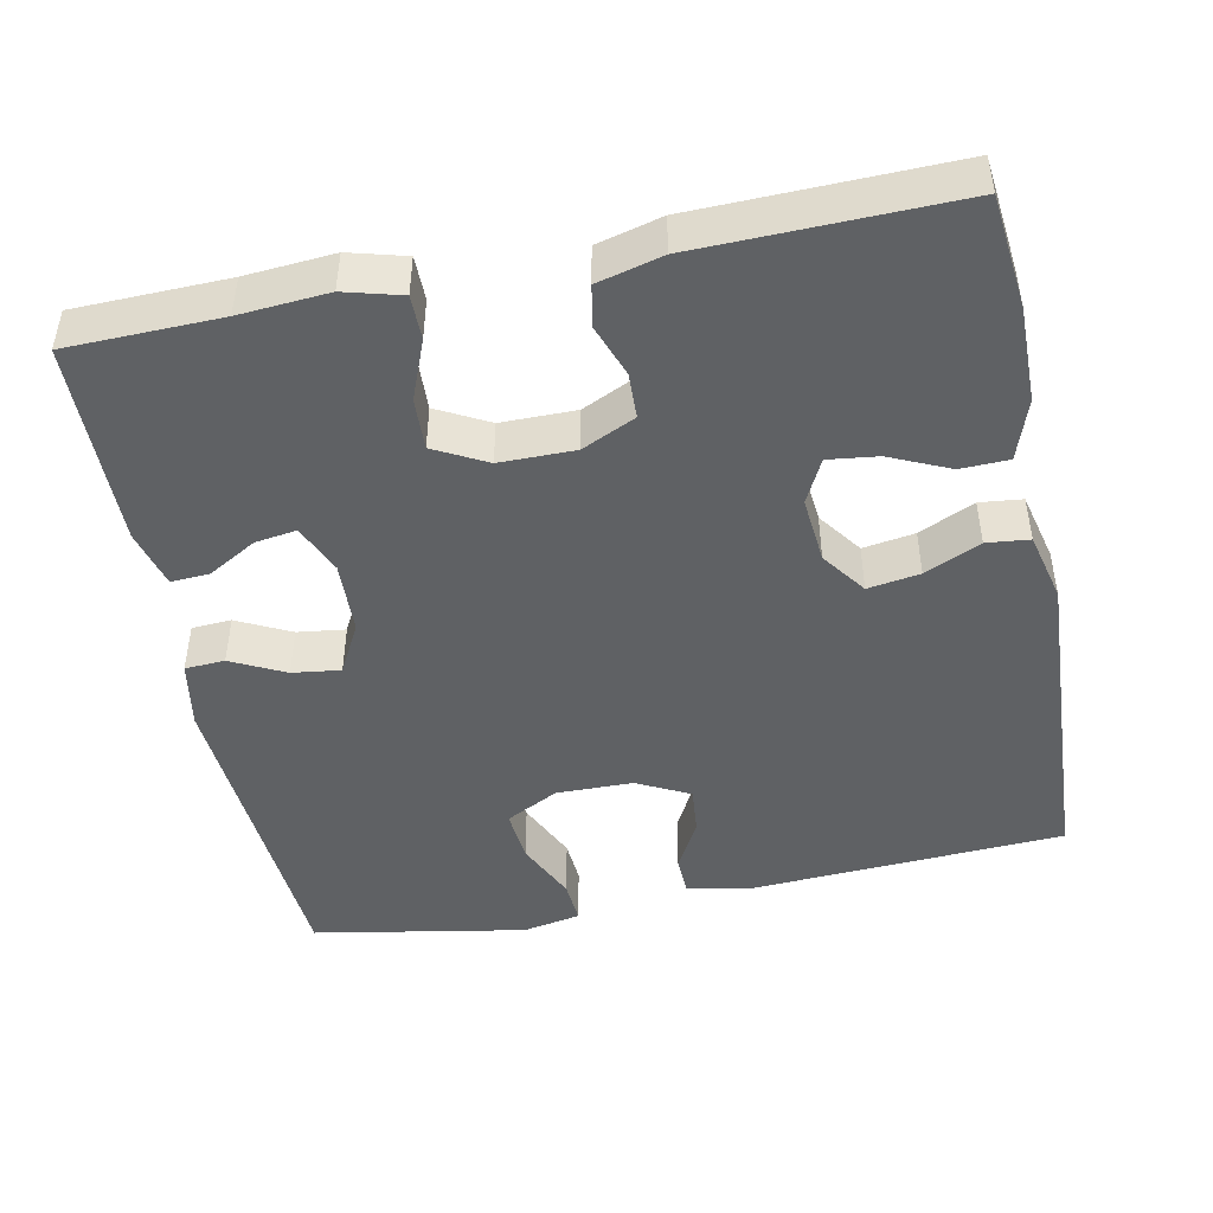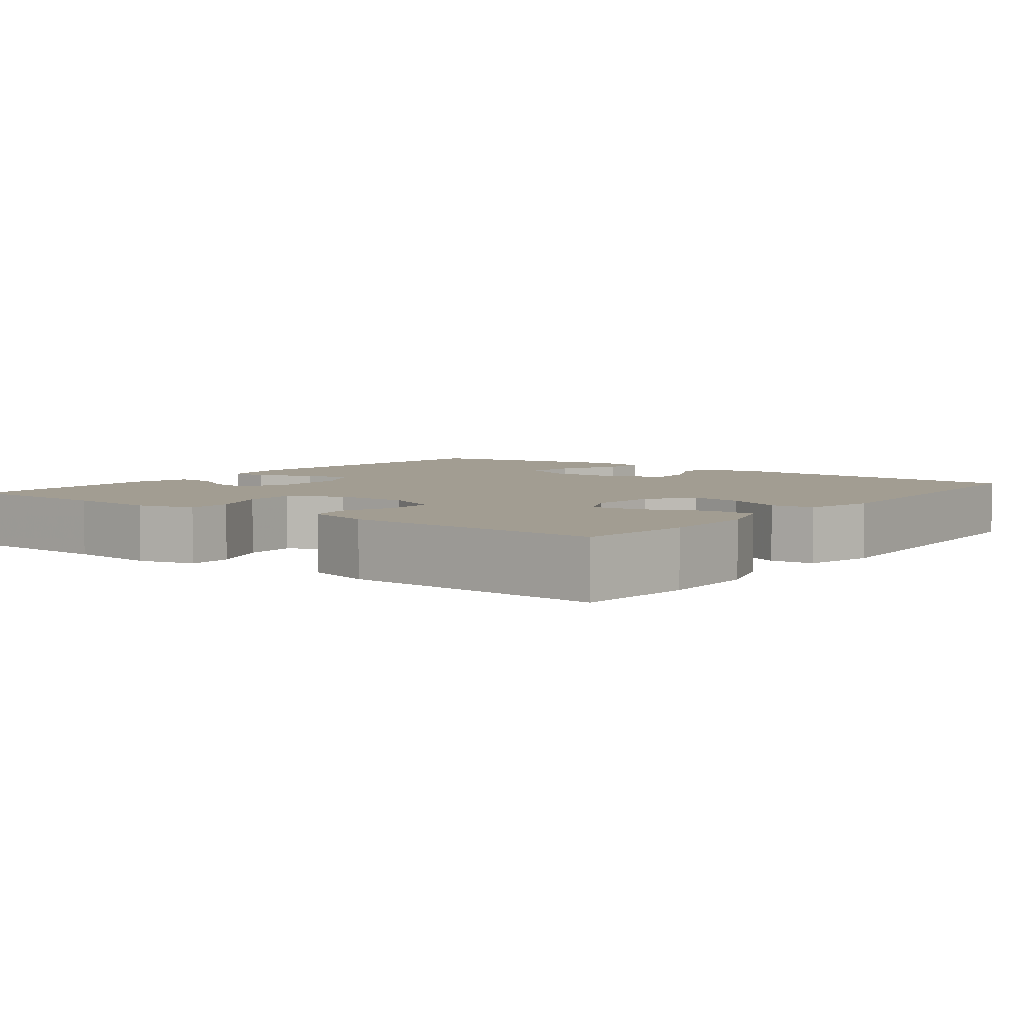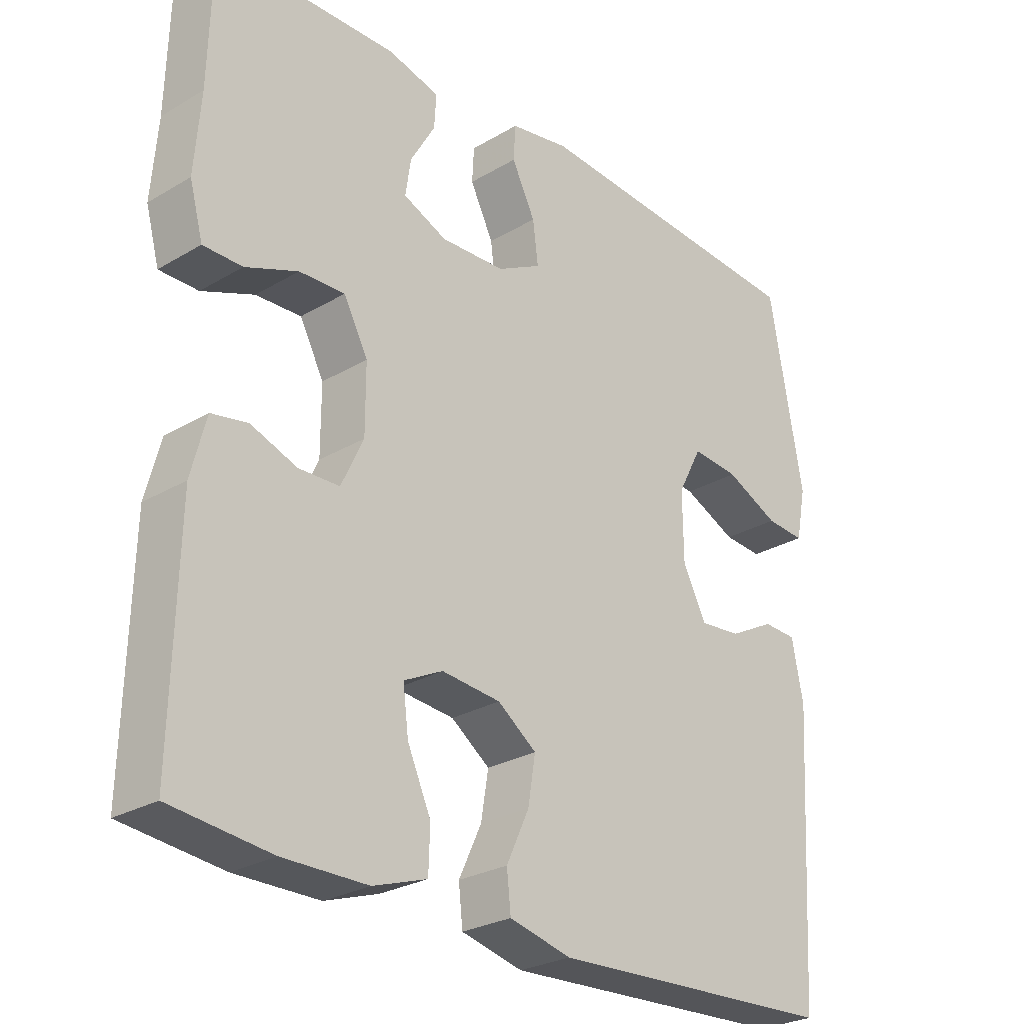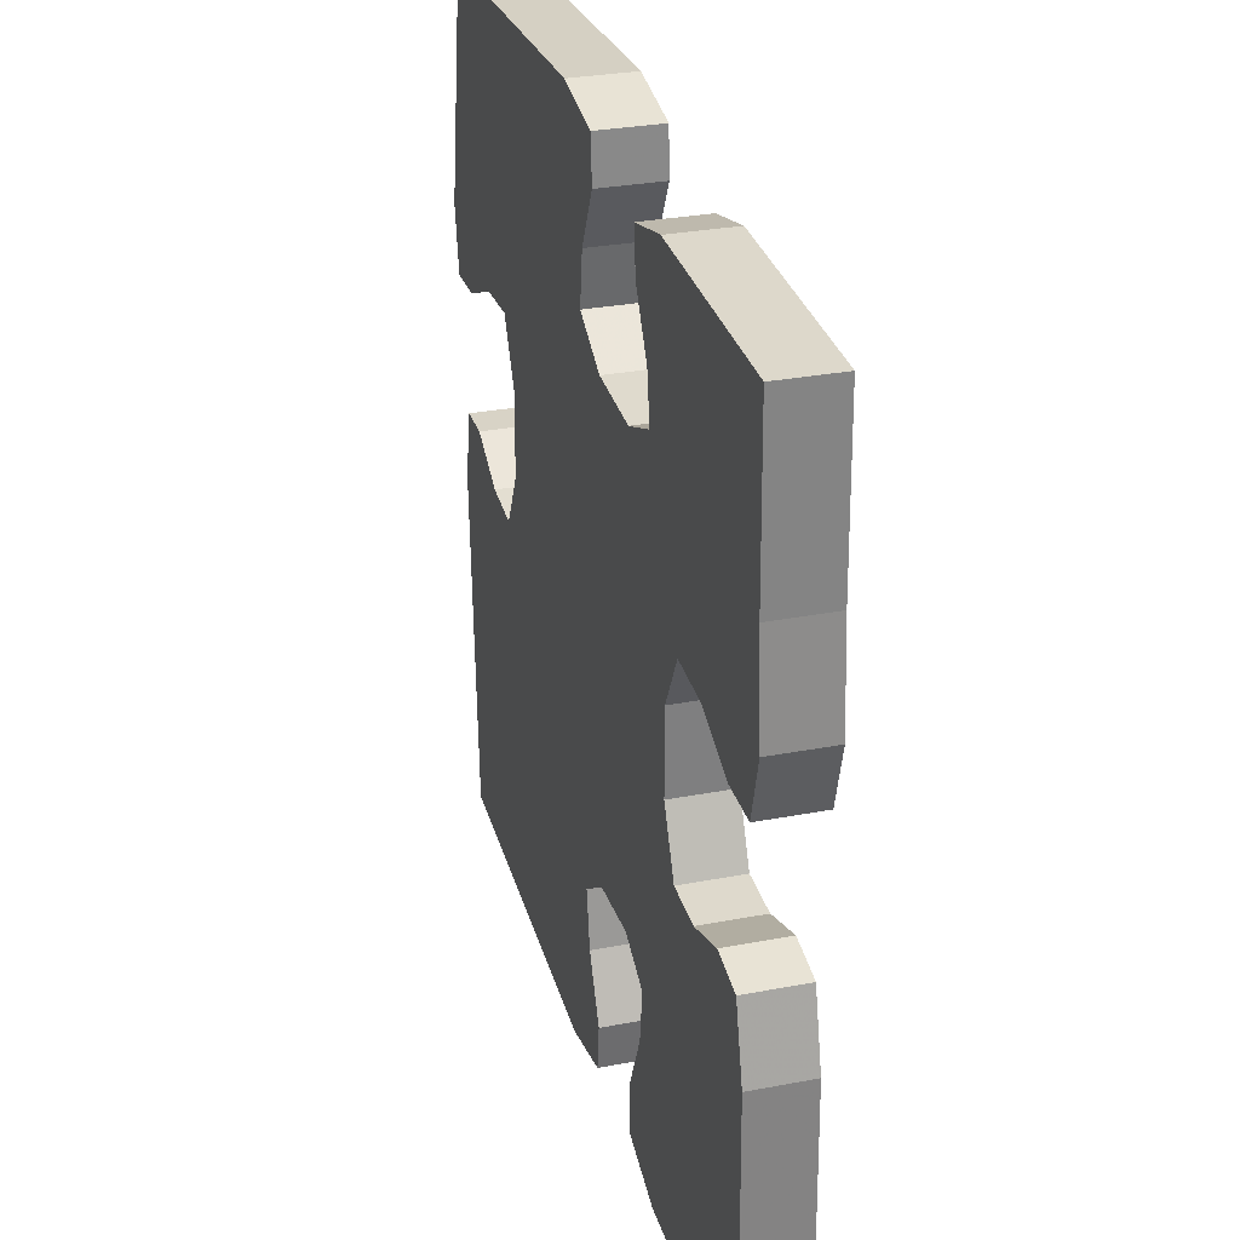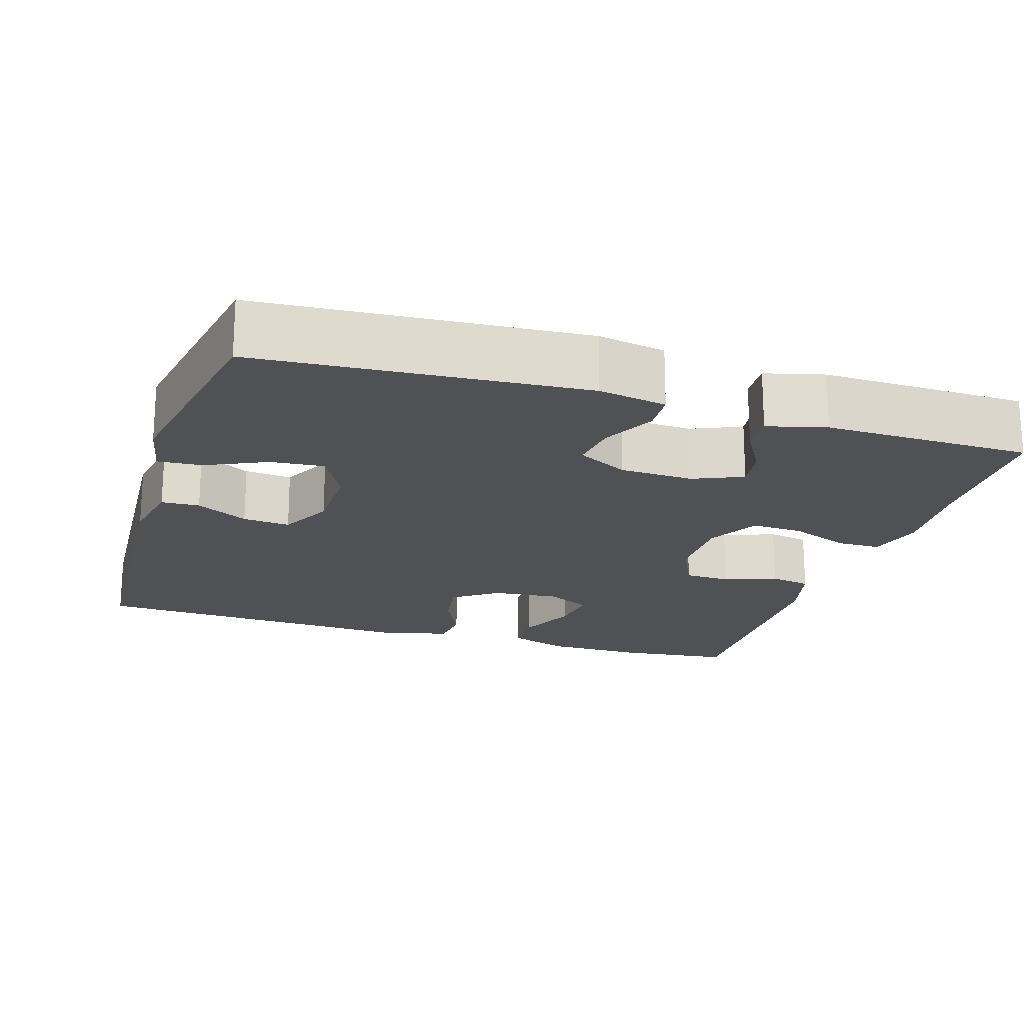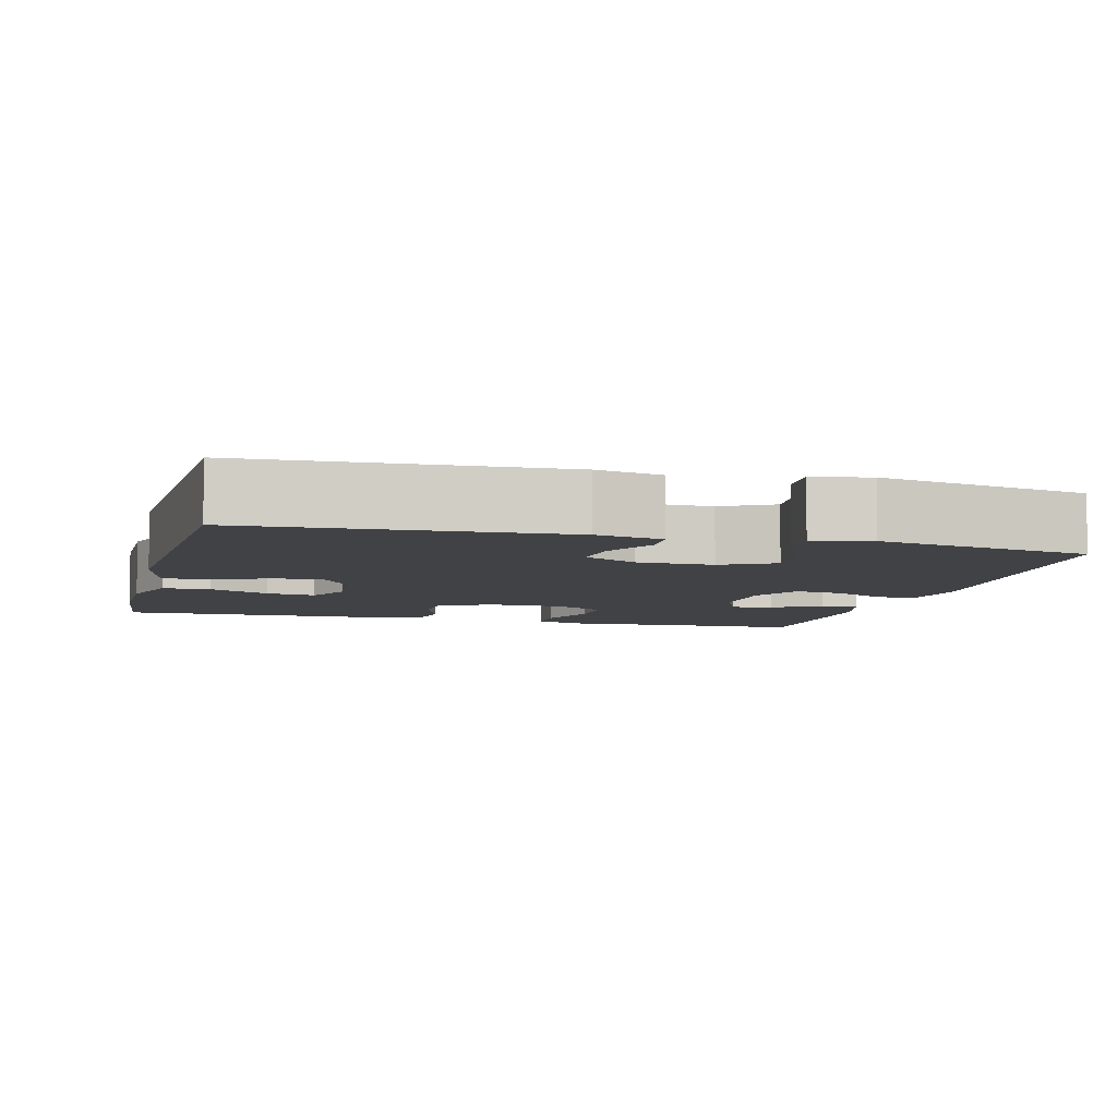
<metadata>
{"format":"obj","ext":"obj","renderer":"f3d","projection":"perspective","resolution":1024,"background":"white","views":[{"elev":-46.4,"azim":101.4,"up":"+Y"},{"elev":4.9,"azim":127.6,"up":"+Y"},{"elev":-26.9,"azim":132.6,"up":"+Z"},{"elev":30.2,"azim":74.5,"up":"+Z"},{"elev":-19.6,"azim":-17.3,"up":"+Y"},{"elev":-6.7,"azim":-104.7,"up":"+Y"}]}
</metadata>
<code>
v -0.5 0.07 -0.5
v -0.524 0.07 -0.092
v -0.507 0.07 -0.005
v -0.457 0.07 -0.003
v -0.389 0.07 -0.039
v -0.327 0.07 -0.045
v -0.292 0.07 0.024
v -0.291 0.07 0.124
v -0.327 0.07 0.193
v -0.397 0.07 0.187
v -0.477 0.07 0.15
v -0.535 0.07 0.146
v -0.55 0.07 0.222
v -0.5 0.07 0.5
v -0.075 0.07 0.529
v 0.014 0.07 0.513
v 0.017 0.07 0.461
v -0.018 0.07 0.391
v -0.026 0.07 0.328
v 0.04 0.07 0.293
v 0.136 0.07 0.289
v 0.201 0.07 0.317
v 0.193 0.07 0.371
v 0.156 0.07 0.435
v 0.153 0.07 0.485
v 0.23 0.07 0.505
v 0.5 0.07 0.5
v 0.505 0.07 0.3
v 0.514 0.07 0.184
v 0.494 0.07 0.11
v 0.436 0.07 0.11
v 0.358 0.07 0.141
v 0.29 0.07 0.144
v 0.254 0.07 0.076
v 0.254 0.07 -0.022
v 0.287 0.07 -0.092
v 0.347 0.07 -0.094
v 0.416 0.07 -0.069
v 0.47 0.07 -0.079
v 0.492 0.07 -0.164
v 0.5 0.07 -0.5
v 0.351 0.07 -0.516
v 0.226 0.07 -0.515
v 0.146 0.07 -0.488
v 0.144 0.07 -0.425
v 0.179 0.07 -0.347
v 0.187 0.07 -0.282
v 0.129 0.07 -0.253
v 0.041 0.07 -0.261
v -0.017 0.07 -0.303
v -0.006 0.07 -0.371
v 0.028 0.07 -0.444
v 0.022 0.07 -0.5
v -0.07 0.07 -0.522
v -0.5 0 -0.5
v -0.524 0 -0.092
v -0.507 0 -0.005
v -0.457 0 -0.003
v -0.389 0 -0.039
v -0.327 0 -0.045
v -0.292 0 0.024
v -0.291 0 0.124
v -0.327 0 0.193
v -0.397 0 0.187
v -0.477 0 0.15
v -0.535 0 0.146
v -0.55 0 0.222
v -0.5 0 0.5
v -0.075 0 0.529
v 0.014 0 0.513
v 0.017 0 0.461
v -0.018 0 0.391
v -0.026 0 0.328
v 0.04 0 0.293
v 0.136 0 0.289
v 0.201 0 0.317
v 0.193 0 0.371
v 0.156 0 0.435
v 0.153 0 0.485
v 0.23 0 0.505
v 0.5 0 0.5
v 0.505 0 0.3
v 0.514 0 0.184
v 0.494 0 0.11
v 0.436 0 0.11
v 0.358 0 0.141
v 0.29 0 0.144
v 0.254 0 0.076
v 0.254 0 -0.022
v 0.287 0 -0.092
v 0.347 0 -0.094
v 0.416 0 -0.069
v 0.47 0 -0.079
v 0.492 0 -0.164
v 0.5 0 -0.5
v 0.351 0 -0.516
v 0.226 0 -0.515
v 0.146 0 -0.488
v 0.144 0 -0.425
v 0.179 0 -0.347
v 0.187 0 -0.282
v 0.129 0 -0.253
v 0.041 0 -0.261
v -0.017 0 -0.303
v -0.006 0 -0.371
v 0.028 0 -0.444
v 0.022 0 -0.5
v -0.07 0 -0.522
f 51 52 53 54
f 50 51 54 1
f 49 50 1 2
f 48 49 2 3
f 43 44 45 46
f 43 46 47
f 42 43 47
f 41 42 47
f 40 41 47
f 37 38 39 40
f 36 37 40 47
f 35 36 47 48
f 29 30 31 32
f 28 29 32 33
f 27 28 33
f 26 27 33
f 23 24 25 26
f 22 23 26 33
f 21 22 33 34
f 15 16 17 18
f 15 18 19
f 14 15 19
f 13 14 19 20
f 10 11 12 13
f 9 10 13 20
f 3 4 5
f 48 3 5
f 48 5 6
f 35 48 6 7
f 34 35 7 8
f 20 21 34
f 8 9 20 34
f 108 107 106 105
f 55 108 105 104
f 56 55 104 103
f 57 56 103 102
f 100 99 98 97
f 101 100 97
f 101 97 96
f 101 96 95
f 101 95 94
f 94 93 92 91
f 101 94 91 90
f 102 101 90 89
f 86 85 84 83
f 87 86 83 82
f 87 82 81
f 87 81 80
f 80 79 78 77
f 87 80 77 76
f 88 87 76 75
f 72 71 70 69
f 73 72 69
f 73 69 68
f 74 73 68 67
f 67 66 65 64
f 74 67 64 63
f 59 58 57
f 59 57 102
f 60 59 102
f 61 60 102 89
f 62 61 89 88
f 88 75 74
f 88 74 63 62
f 1 55 56 2
f 2 56 57 3
f 3 57 58 4
f 4 58 59 5
f 5 59 60 6
f 6 60 61 7
f 7 61 62 8
f 8 62 63 9
f 9 63 64 10
f 10 64 65 11
f 11 65 66 12
f 12 66 67 13
f 13 67 68 14
f 14 68 69 15
f 15 69 70 16
f 16 70 71 17
f 17 71 72 18
f 18 72 73 19
f 19 73 74 20
f 20 74 75 21
f 21 75 76 22
f 22 76 77 23
f 23 77 78 24
f 24 78 79 25
f 25 79 80 26
f 26 80 81 27
f 27 81 82 28
f 28 82 83 29
f 29 83 84 30
f 30 84 85 31
f 31 85 86 32
f 32 86 87 33
f 33 87 88 34
f 34 88 89 35
f 35 89 90 36
f 36 90 91 37
f 37 91 92 38
f 38 92 93 39
f 39 93 94 40
f 40 94 95 41
f 41 95 96 42
f 42 96 97 43
f 43 97 98 44
f 44 98 99 45
f 45 99 100 46
f 46 100 101 47
f 47 101 102 48
f 48 102 103 49
f 49 103 104 50
f 50 104 105 51
f 51 105 106 52
f 52 106 107 53
f 53 107 108 54
f 54 108 55 1

</code>
